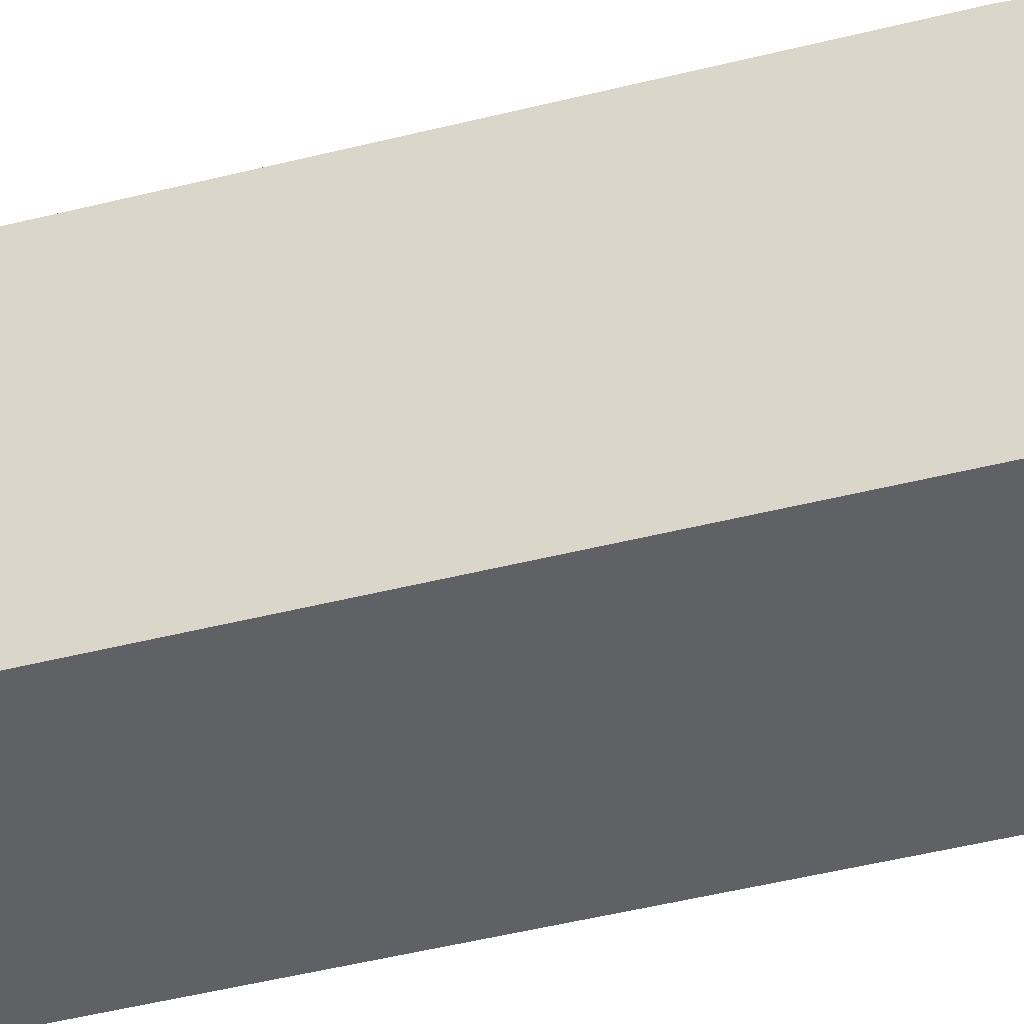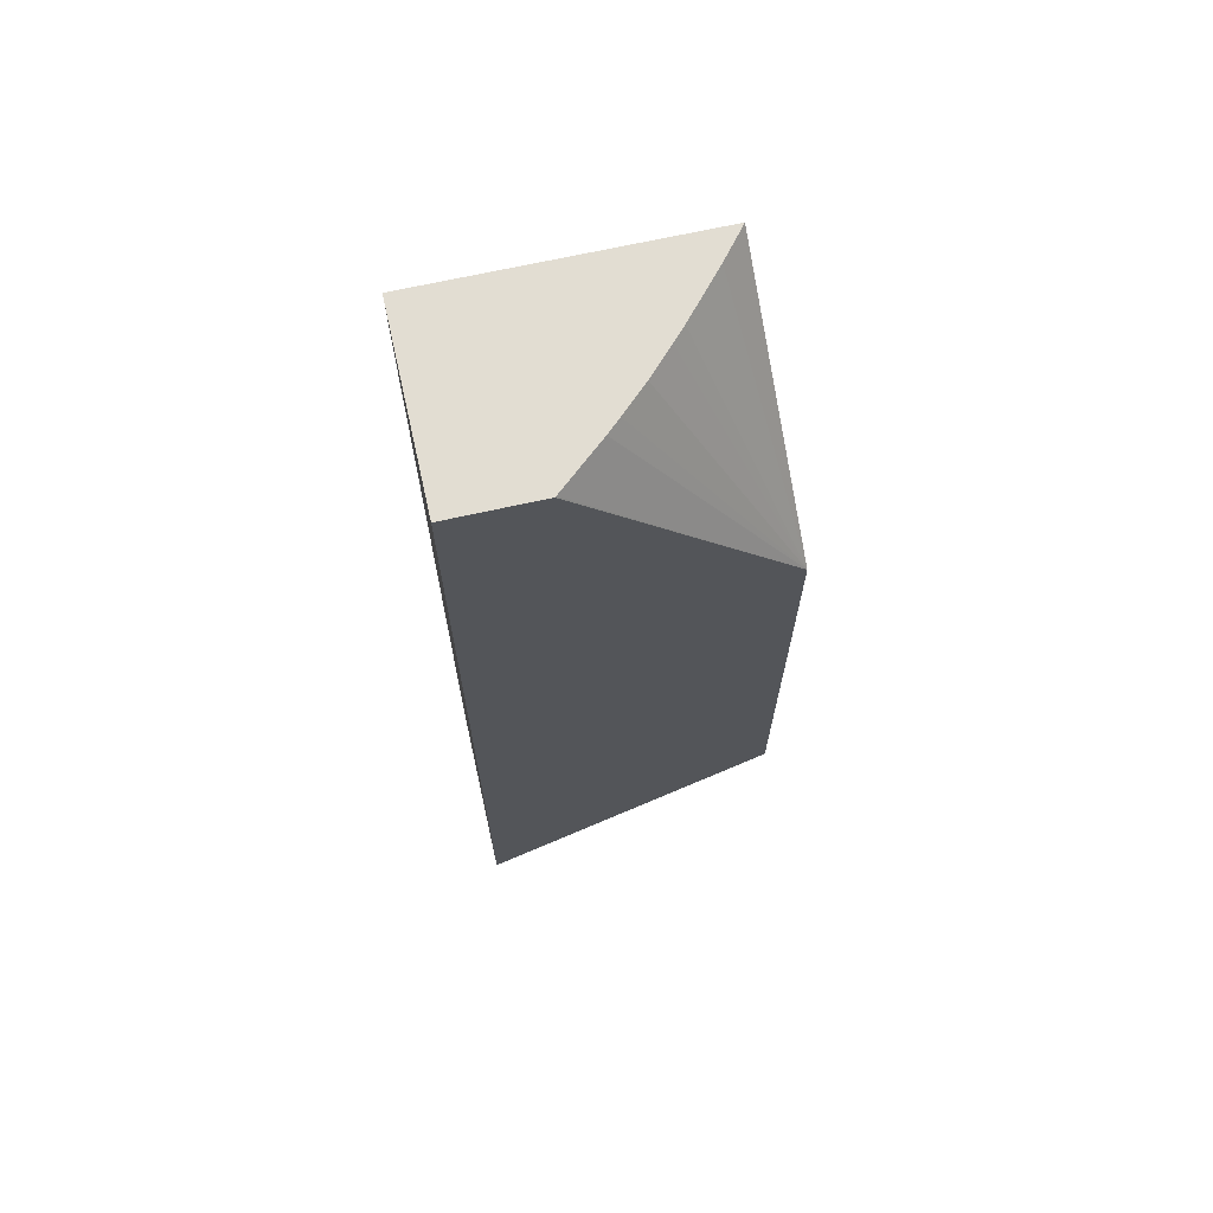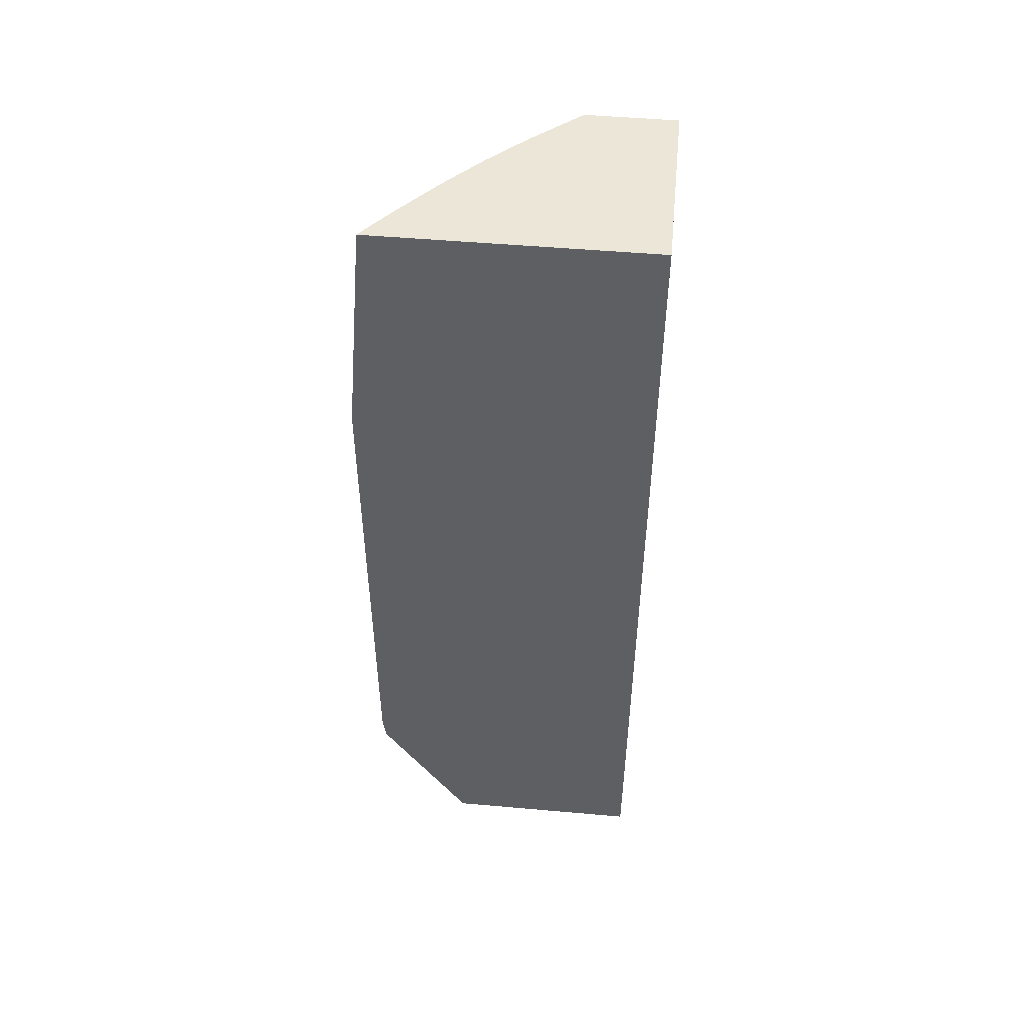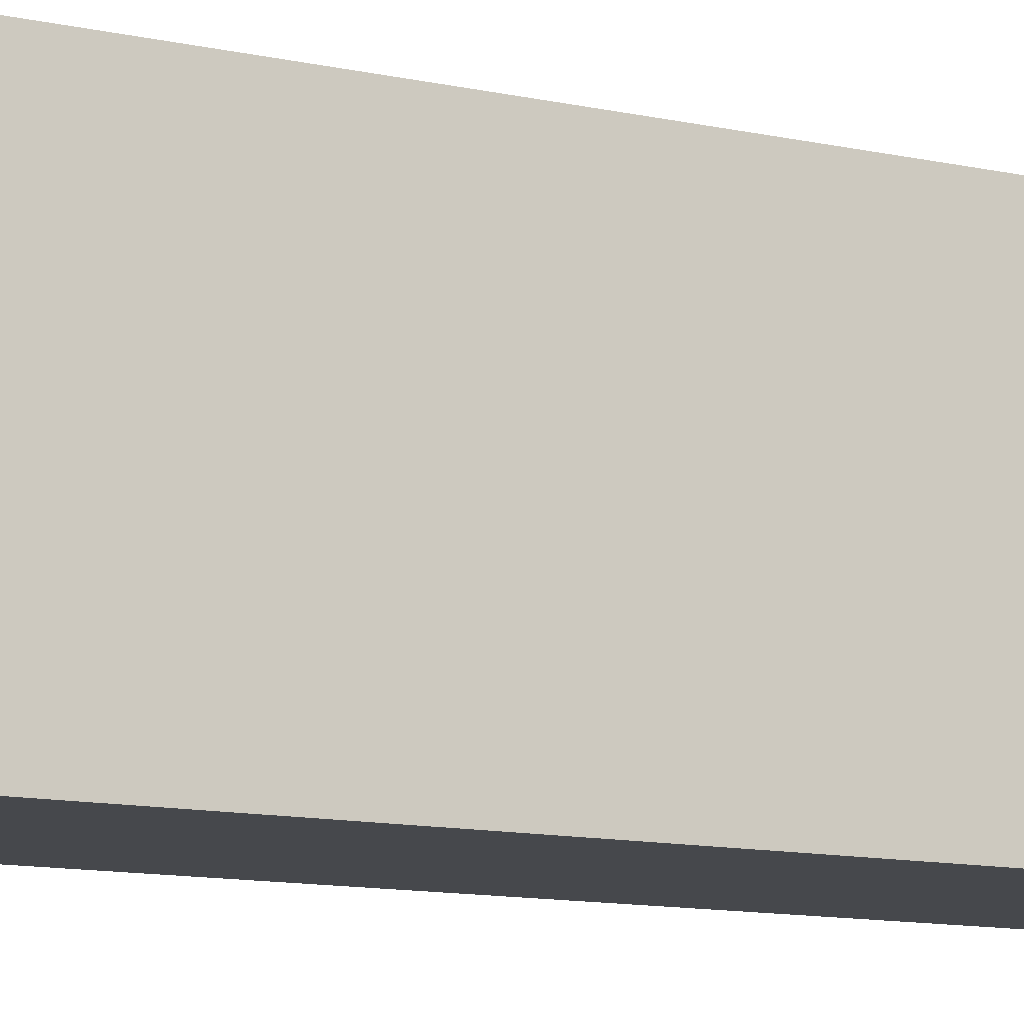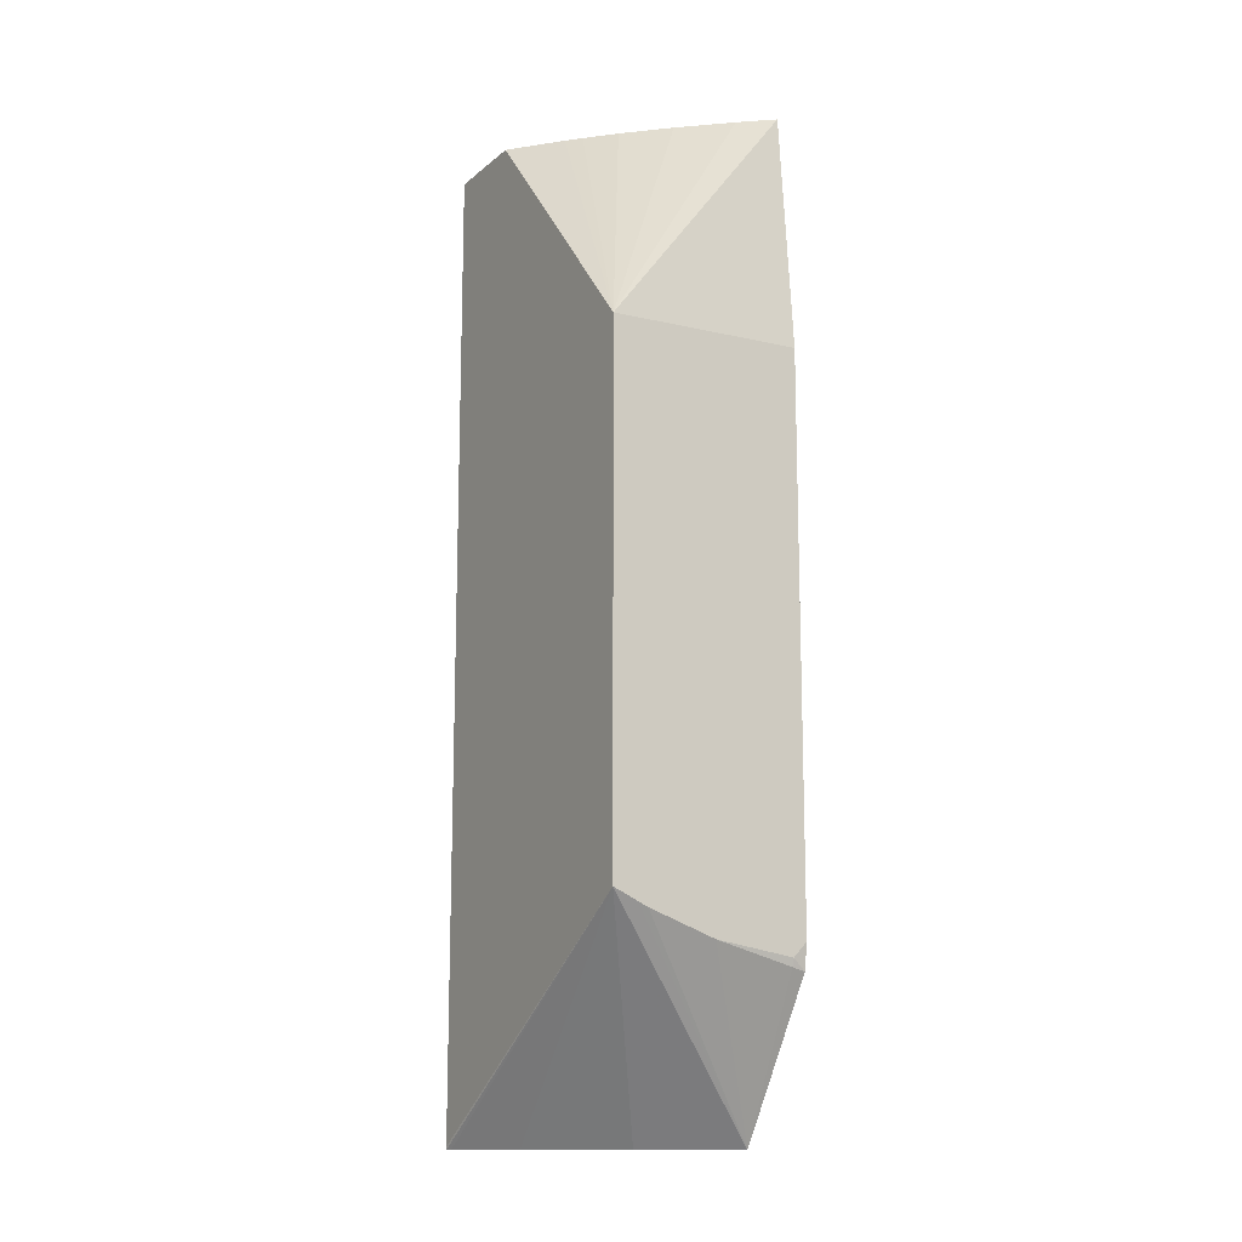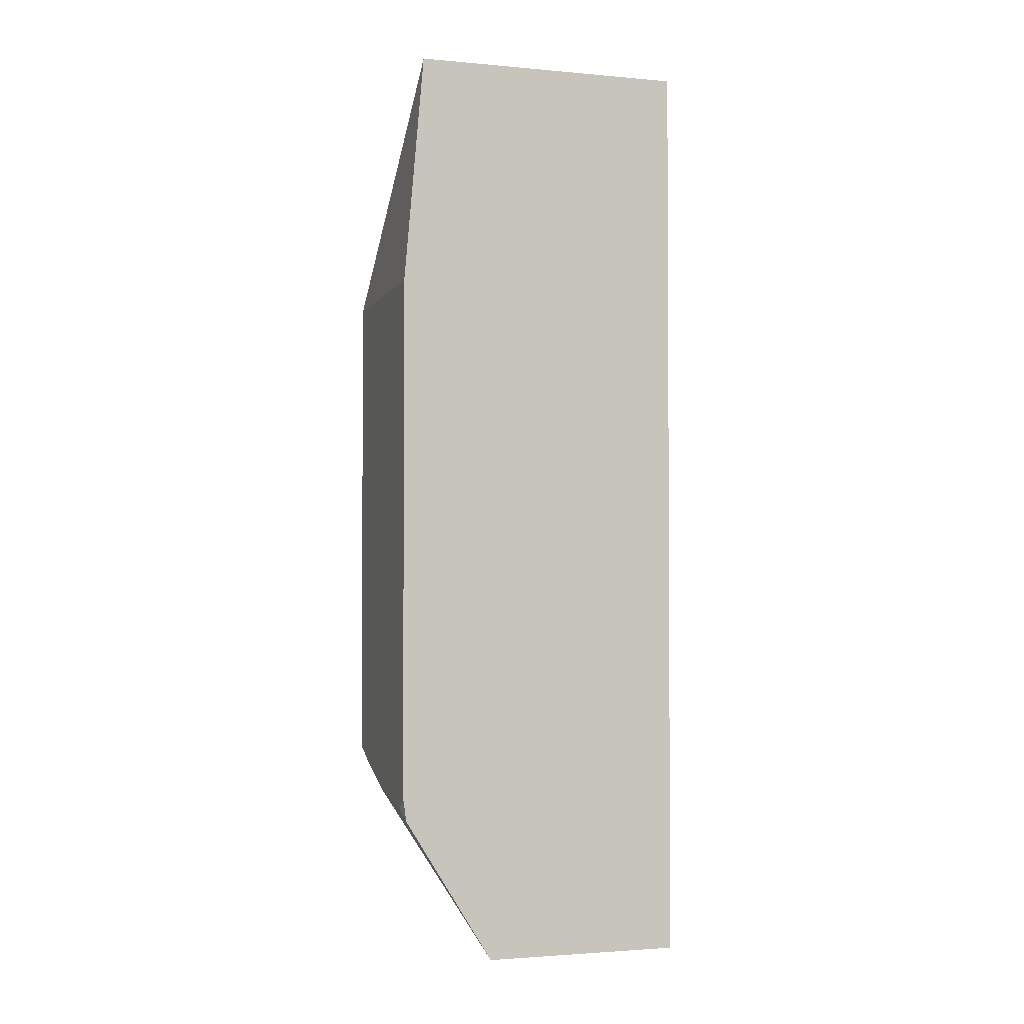
<metadata>
{"format":"obj","ext":"obj","renderer":"f3d","projection":"perspective","resolution":1024,"background":"white","views":[{"elev":-49.9,"azim":-74.7,"up":"+Y"},{"elev":68.1,"azim":77.3,"up":"+Z"},{"elev":49.5,"azim":-84.4,"up":"+Z"},{"elev":-11.3,"azim":-118.9,"up":"+Y"},{"elev":-13.6,"azim":149.4,"up":"+Z"},{"elev":-2.2,"azim":-107.8,"up":"+Z"}]}
</metadata>
<code>
v 0.02439 0.02028 -0.07909
v 0.02439 0.03073 -0.07909
v 0.03422 0.02028 -0.07909
v 0.02439 0.02028 -0.03039
v 0.0283 0.02731 -0.07909
v 0.02439 0.03543 -0.07149
v 0.02509 0.03549 -0.07132
v 0.02913 0.03561 -0.0703
v 0.03252 0.03561 -0.06911
v 0.03301 0.03561 -0.0689
v 0.03425 0.03561 -0.06833
v 0.03425 0.02028 -0.07898
v 0.03408 0.02048 -0.07909
v 0.03425 0.02028 -0.03039
v 0.02439 0.03456 -0.03039
v 0.03026 0.0252 -0.07909
v 0.02439 0.03561 -0.07017
v 0.02451 0.03561 -0.0703
v 0.02509 0.03561 -0.07092
v 0.03197 0.02333 -0.07909
v 0.03425 0.03561 -0.04279
v 0.03425 0.02489 -0.03039
v 0.02439 0.03561 -0.04255
v 0.02461 0.03437 -0.03039
v 0.02496 0.03409 -0.03039
v 0.02595 0.03328 -0.03039
v 0.02826 0.03126 -0.03039
v 0.02895 0.03061 -0.03039
v 0.03028 0.02933 -0.03039
v 0.03155 0.02799 -0.03039
v 0.03218 0.02731 -0.03039
v 0.0342 0.02495 -0.03039
f 1 2 5
f 1 5 16
f 1 16 20
f 1 20 13
f 1 13 3
f 1 3 12
f 1 12 14
f 1 14 4
f 1 4 15
f 1 15 23
f 1 23 17
f 1 17 6
f 1 6 2
f 2 6 7
f 2 7 8
f 2 8 9
f 2 9 10
f 2 10 11
f 2 11 5
f 3 13 11
f 3 11 12
f 4 14 22
f 4 22 32
f 4 32 31
f 4 31 30
f 4 30 29
f 4 29 28
f 4 28 27
f 4 27 26
f 4 26 25
f 4 25 24
f 4 24 15
f 5 11 16
f 6 17 18
f 6 18 19
f 6 19 7
f 7 19 8
f 8 19 18
f 8 18 17
f 8 17 23
f 8 23 21
f 8 21 11
f 8 11 10
f 8 10 9
f 11 13 20
f 11 20 16
f 11 21 22
f 11 22 14
f 11 14 12
f 15 24 21
f 15 21 23
f 21 24 25
f 21 25 26
f 21 26 27
f 21 27 28
f 21 28 29
f 21 29 30
f 21 30 31
f 21 31 32
f 21 32 22

</code>
